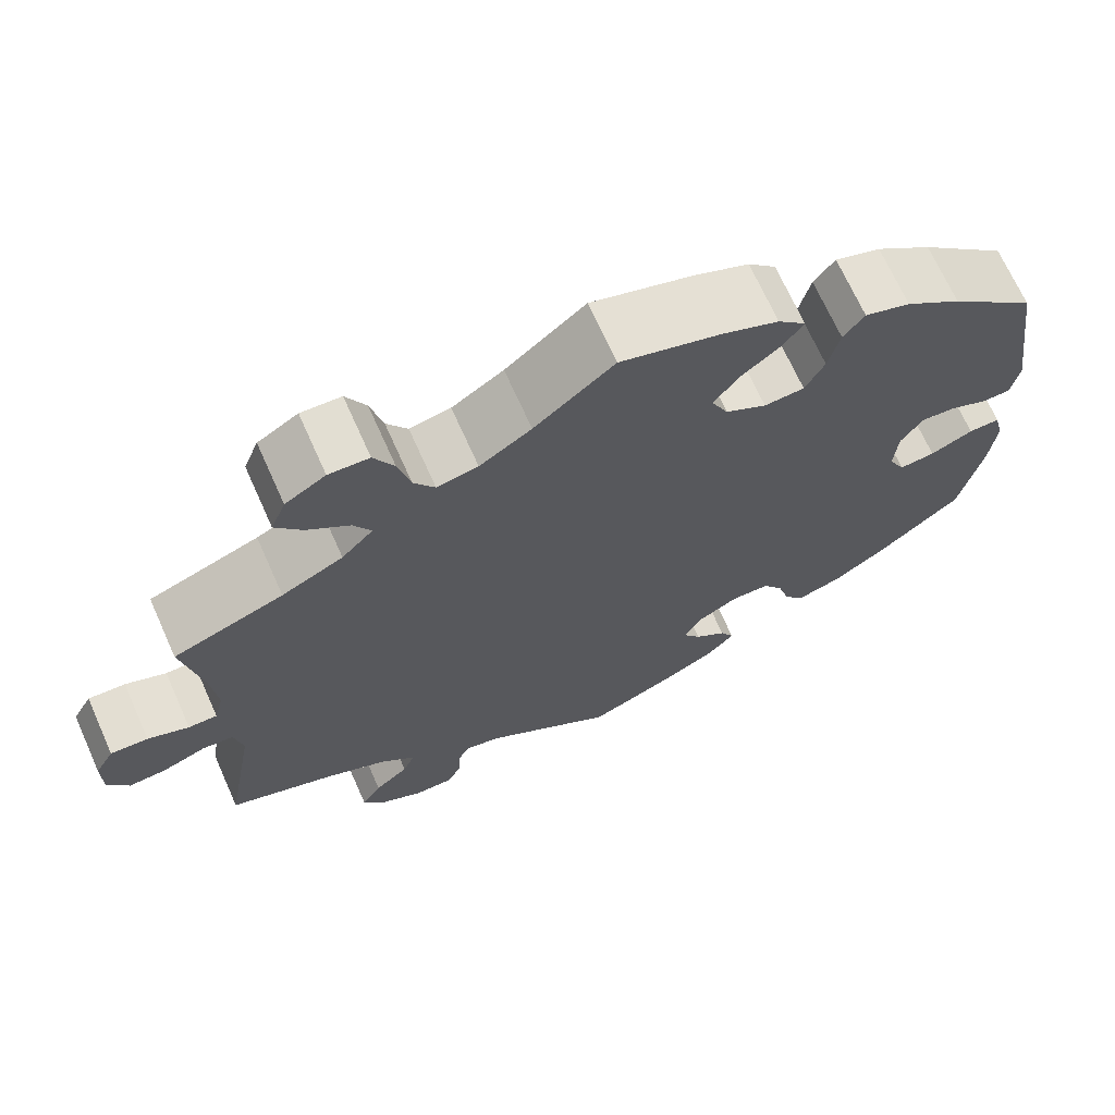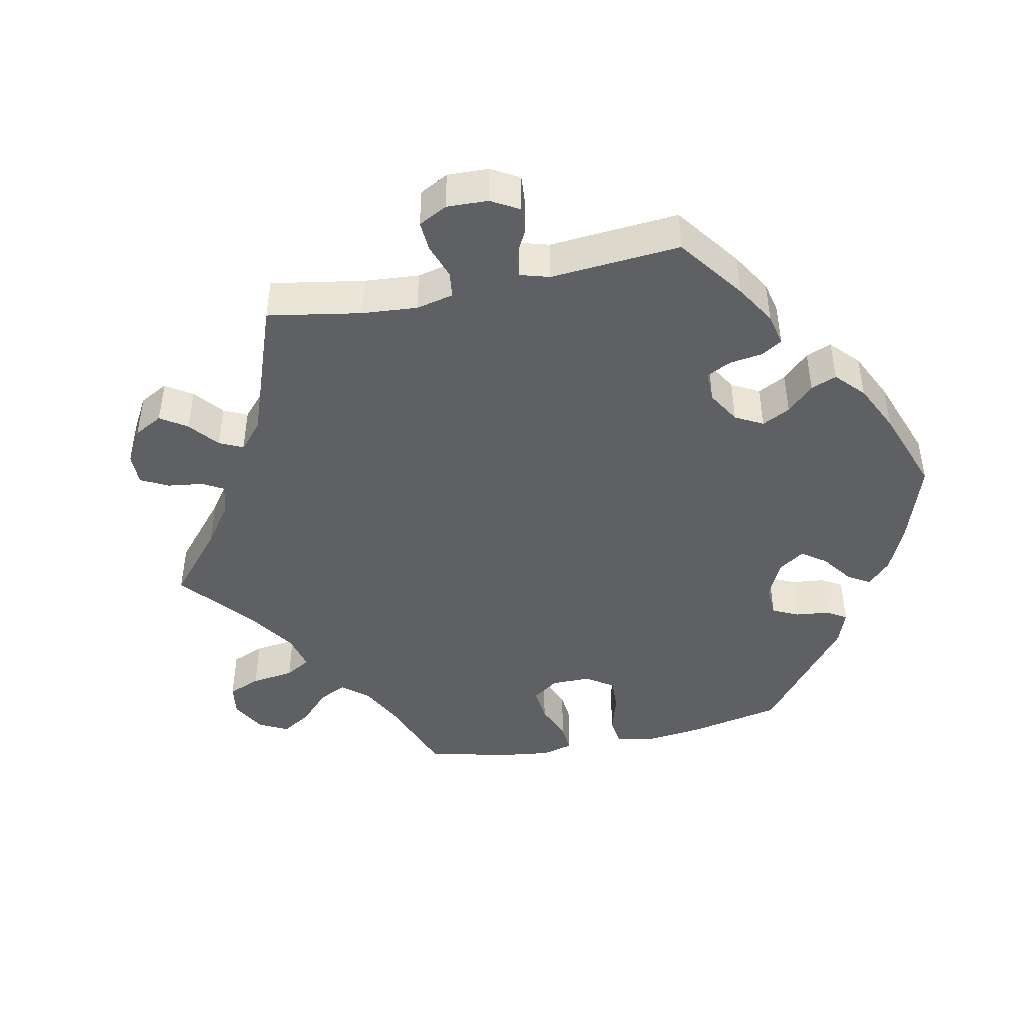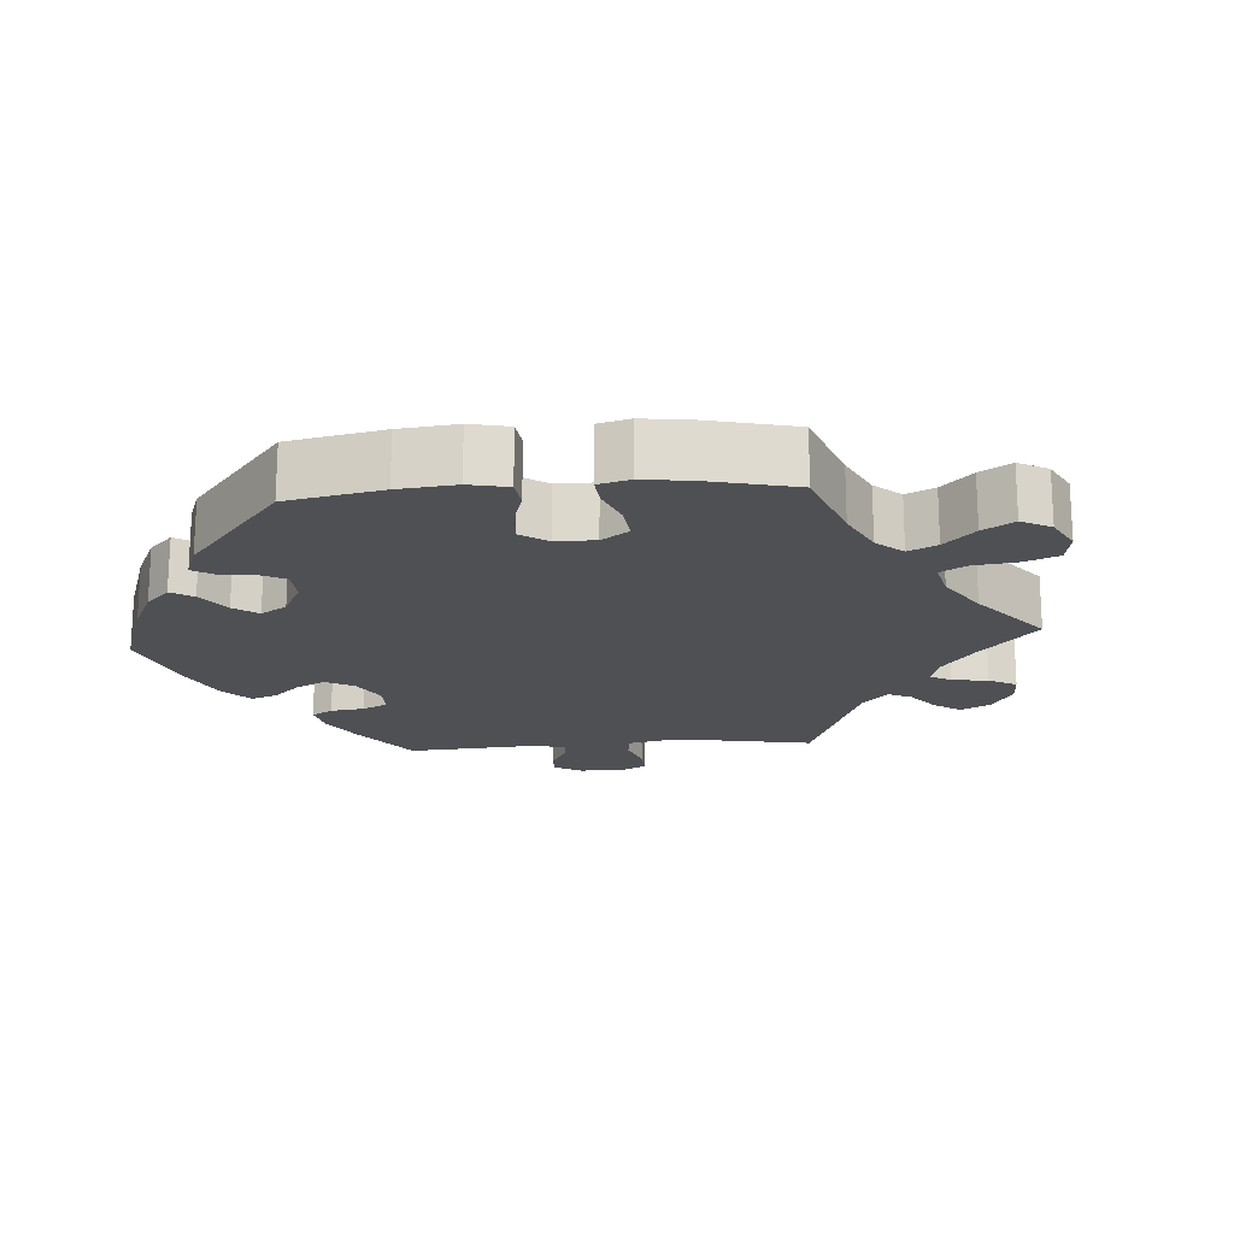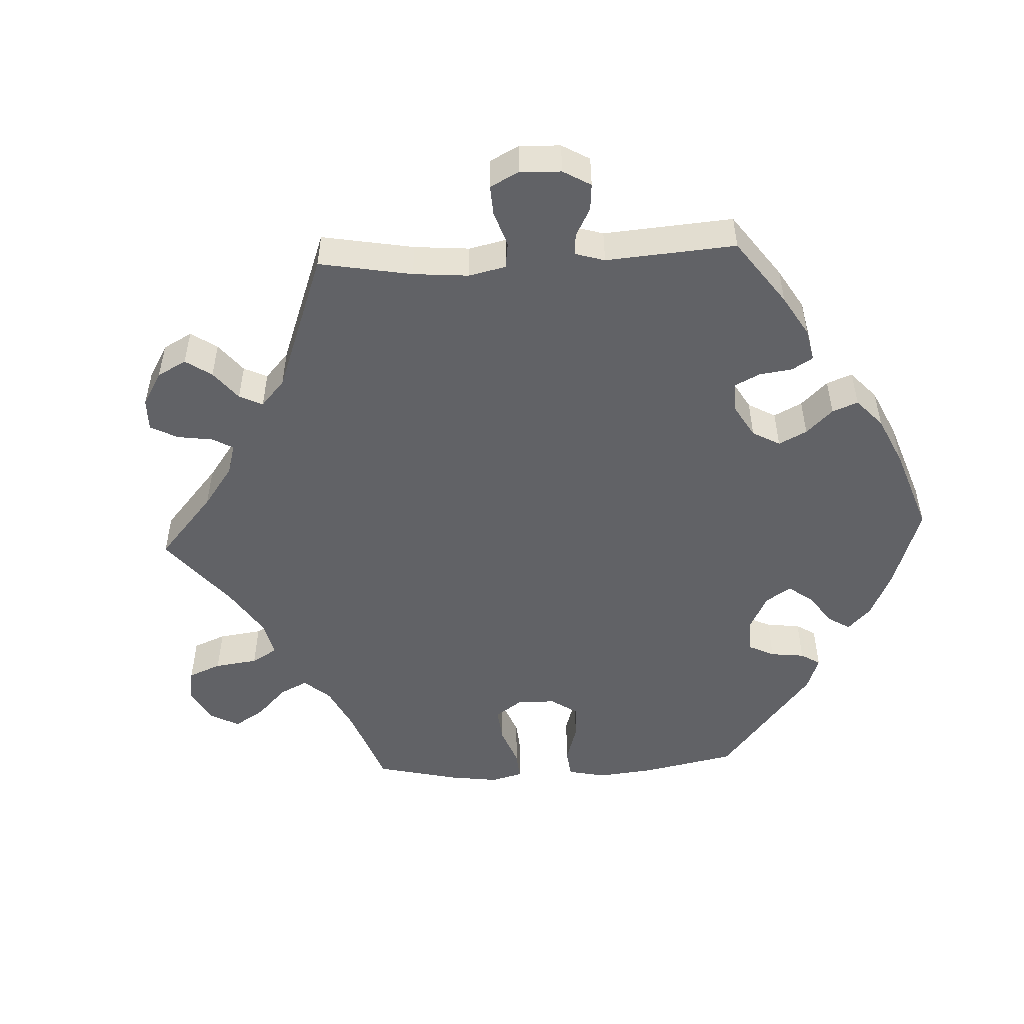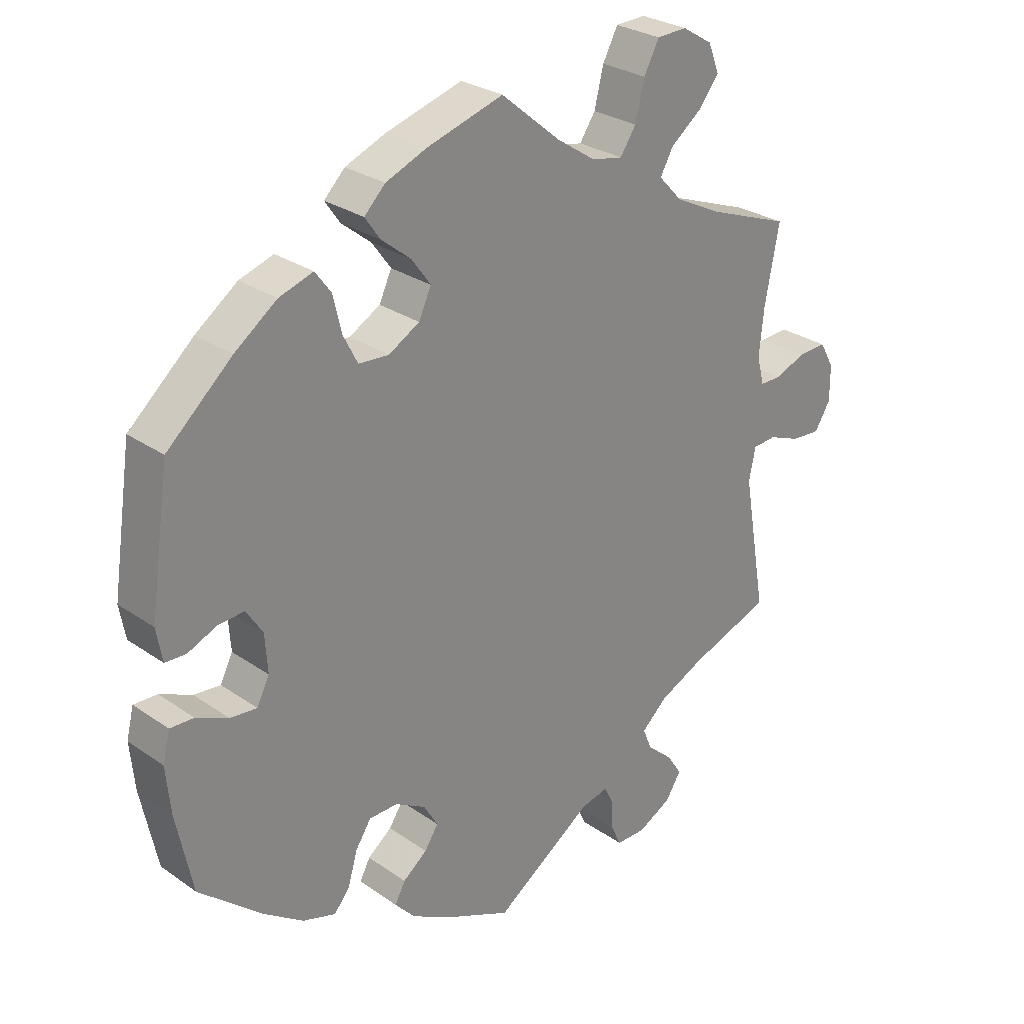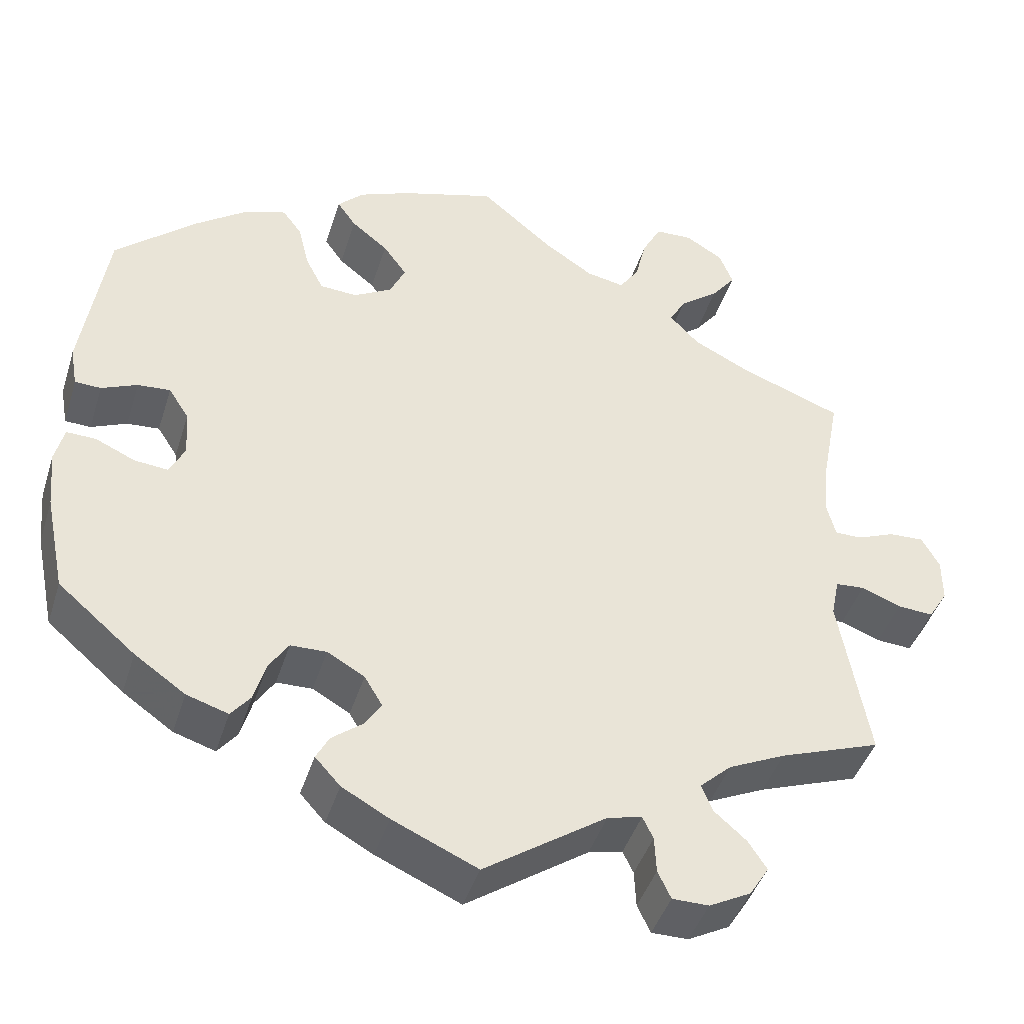
<metadata>
{"format":"obj","ext":"obj","renderer":"f3d","projection":"perspective","resolution":1024,"background":"white","views":[{"elev":69.4,"azim":155.9,"up":"+Z"},{"elev":-44.4,"azim":161.9,"up":"+Y"},{"elev":-18.7,"azim":-25.9,"up":"+Y"},{"elev":-50.7,"azim":152.9,"up":"+Y"},{"elev":27.8,"azim":-43.4,"up":"+Z"},{"elev":-43.5,"azim":-17.1,"up":"+Z"}]}
</metadata>
<code>
v -0.525 0.07 -0.168
v -0.532 0.07 -0.096
v -0.521 0.07 -0.051
v -0.485 0.07 -0.052
v -0.436 0.07 -0.074
v -0.395 0.07 -0.078
v -0.376 0.07 -0.04
v -0.38 0.07 0.018
v -0.405 0.07 0.057
v -0.445 0.07 0.054
v -0.489 0.07 0.035
v -0.521 0.07 0.036
v -0.53 0.07 0.086
v -0.5 0.07 0.289
v -0.401 0.07 0.377
v -0.337 0.07 0.424
v -0.285 0.07 0.441
v -0.261 0.07 0.409
v -0.248 0.07 0.354
v -0.226 0.07 0.311
v -0.18 0.07 0.308
v -0.133 0.07 0.335
v -0.114 0.07 0.376
v -0.143 0.07 0.416
v -0.188 0.07 0.452
v -0.211 0.07 0.485
v -0.179 0.07 0.517
v -0.116 0.07 0.543
v 0 0.07 0.578
v 0.091 0.07 0.502
v 0.15 0.07 0.463
v 0.197 0.07 0.454
v 0.221 0.07 0.49
v 0.235 0.07 0.547
v 0.258 0.07 0.591
v 0.304 0.07 0.593
v 0.35 0.07 0.565
v 0.367 0.07 0.522
v 0.337 0.07 0.483
v 0.289 0.07 0.446
v 0.269 0.07 0.41
v 0.305 0.07 0.372
v 0.375 0.07 0.337
v 0.501 0.07 0.29
v 0.479 0.07 0.174
v 0.472 0.07 0.103
v 0.483 0.07 0.06
v 0.516 0.07 0.06
v 0.563 0.07 0.079
v 0.606 0.07 0.081
v 0.628 0.07 0.042
v 0.628 0.07 -0.013
v 0.604 0.07 -0.052
v 0.56 0.07 -0.049
v 0.511 0.07 -0.03
v 0.475 0.07 -0.033
v 0.465 0.07 -0.082
v 0.501 0.07 -0.289
v 0.377 0.07 -0.334
v 0.307 0.07 -0.367
v 0.268 0.07 -0.403
v 0.282 0.07 -0.437
v 0.321 0.07 -0.471
v 0.344 0.07 -0.506
v 0.32 0.07 -0.544
v 0.269 0.07 -0.571
v 0.224 0.07 -0.571
v 0.208 0.07 -0.537
v 0.206 0.07 -0.492
v 0.193 0.07 -0.465
v 0.151 0.07 -0.475
v 0.001 0.07 -0.578
v -0.103 0.07 -0.532
v -0.161 0.07 -0.5
v -0.192 0.07 -0.466
v -0.176 0.07 -0.436
v -0.139 0.07 -0.407
v -0.118 0.07 -0.375
v -0.14 0.07 -0.338
v -0.186 0.07 -0.312
v -0.23 0.07 -0.313
v -0.254 0.07 -0.35
v -0.268 0.07 -0.399
v -0.292 0.07 -0.429
v -0.343 0.07 -0.413
v -0.405 0.07 -0.37
v -0.5 0.07 -0.289
v -0.525 0 -0.168
v -0.532 0 -0.096
v -0.521 0 -0.051
v -0.485 0 -0.052
v -0.436 0 -0.074
v -0.395 0 -0.078
v -0.376 0 -0.04
v -0.38 0 0.018
v -0.405 0 0.057
v -0.445 0 0.054
v -0.489 0 0.035
v -0.521 0 0.036
v -0.53 0 0.086
v -0.5 0 0.289
v -0.401 0 0.377
v -0.337 0 0.424
v -0.285 0 0.441
v -0.261 0 0.409
v -0.248 0 0.354
v -0.226 0 0.311
v -0.18 0 0.308
v -0.133 0 0.335
v -0.114 0 0.376
v -0.143 0 0.416
v -0.188 0 0.452
v -0.211 0 0.485
v -0.179 0 0.517
v -0.116 0 0.543
v 0 0 0.578
v 0.091 0 0.502
v 0.15 0 0.463
v 0.197 0 0.454
v 0.221 0 0.49
v 0.235 0 0.547
v 0.258 0 0.591
v 0.304 0 0.593
v 0.35 0 0.565
v 0.367 0 0.522
v 0.337 0 0.483
v 0.289 0 0.446
v 0.269 0 0.41
v 0.305 0 0.372
v 0.375 0 0.337
v 0.501 0 0.29
v 0.479 0 0.174
v 0.472 0 0.103
v 0.483 0 0.06
v 0.516 0 0.06
v 0.563 0 0.079
v 0.606 0 0.081
v 0.628 0 0.042
v 0.628 0 -0.013
v 0.604 0 -0.052
v 0.56 0 -0.049
v 0.511 0 -0.03
v 0.475 0 -0.033
v 0.465 0 -0.082
v 0.501 0 -0.289
v 0.377 0 -0.334
v 0.307 0 -0.367
v 0.268 0 -0.403
v 0.282 0 -0.437
v 0.321 0 -0.471
v 0.344 0 -0.506
v 0.32 0 -0.544
v 0.269 0 -0.571
v 0.224 0 -0.571
v 0.208 0 -0.537
v 0.206 0 -0.492
v 0.193 0 -0.465
v 0.151 0 -0.475
v 0.001 0 -0.578
v -0.103 0 -0.532
v -0.161 0 -0.5
v -0.192 0 -0.466
v -0.176 0 -0.436
v -0.139 0 -0.407
v -0.118 0 -0.375
v -0.14 0 -0.338
v -0.186 0 -0.312
v -0.23 0 -0.313
v -0.254 0 -0.35
v -0.268 0 -0.399
v -0.292 0 -0.429
v -0.343 0 -0.413
v -0.405 0 -0.37
v -0.5 0 -0.289
f 82 83 84 85
f 81 82 85 86
f 74 75 76 77
f 74 77 78
f 71 72 73 74
f 70 71 74 78
f 66 67 68 69
f 66 69 70
f 65 66 70
f 62 63 64 65
f 61 62 65 70
f 60 61 70 78
f 57 58 59
f 56 57 59 60
f 52 53 54 55
f 52 55 56
f 51 52 56
f 48 49 50 51
f 47 48 51 56
f 46 47 56 60
f 43 44 45
f 42 43 45 46
f 41 42 46 60
f 37 38 39 40
f 37 40 41
f 36 37 41
f 33 34 35 36
f 32 33 36 41
f 31 32 41 60
f 27 28 29 30
f 24 25 26 27
f 23 24 27 30
f 22 23 30 31
f 16 17 18 19
f 16 19 20
f 15 16 20
f 14 15 20
f 13 14 20 21
f 10 11 12 13
f 9 10 13 21
f 2 3 4 5
f 2 5 6
f 1 2 6
f 81 86 87 1
f 31 60 78 79
f 31 79 80
f 8 9 21 22
f 7 8 22 31
f 6 7 31 80
f 1 6 80 81
f 172 171 170 169
f 173 172 169 168
f 164 163 162 161
f 165 164 161
f 161 160 159 158
f 165 161 158 157
f 156 155 154 153
f 157 156 153
f 157 153 152
f 152 151 150 149
f 157 152 149 148
f 165 157 148 147
f 146 145 144
f 147 146 144 143
f 142 141 140 139
f 143 142 139
f 143 139 138
f 138 137 136 135
f 143 138 135 134
f 147 143 134 133
f 132 131 130
f 133 132 130 129
f 147 133 129 128
f 127 126 125 124
f 128 127 124
f 128 124 123
f 123 122 121 120
f 128 123 120 119
f 147 128 119 118
f 117 116 115 114
f 114 113 112 111
f 117 114 111 110
f 118 117 110 109
f 106 105 104 103
f 107 106 103
f 107 103 102
f 107 102 101
f 108 107 101 100
f 100 99 98 97
f 108 100 97 96
f 92 91 90 89
f 93 92 89
f 93 89 88
f 88 174 173 168
f 166 165 147 118
f 167 166 118
f 109 108 96 95
f 118 109 95 94
f 167 118 94 93
f 168 167 93 88
f 1 88 89 2
f 2 89 90 3
f 3 90 91 4
f 4 91 92 5
f 5 92 93 6
f 6 93 94 7
f 7 94 95 8
f 8 95 96 9
f 9 96 97 10
f 10 97 98 11
f 11 98 99 12
f 12 99 100 13
f 13 100 101 14
f 14 101 102 15
f 15 102 103 16
f 16 103 104 17
f 17 104 105 18
f 18 105 106 19
f 19 106 107 20
f 20 107 108 21
f 21 108 109 22
f 22 109 110 23
f 23 110 111 24
f 24 111 112 25
f 25 112 113 26
f 26 113 114 27
f 27 114 115 28
f 28 115 116 29
f 29 116 117 30
f 30 117 118 31
f 31 118 119 32
f 32 119 120 33
f 33 120 121 34
f 34 121 122 35
f 35 122 123 36
f 36 123 124 37
f 37 124 125 38
f 38 125 126 39
f 39 126 127 40
f 40 127 128 41
f 41 128 129 42
f 42 129 130 43
f 43 130 131 44
f 44 131 132 45
f 45 132 133 46
f 46 133 134 47
f 47 134 135 48
f 48 135 136 49
f 49 136 137 50
f 50 137 138 51
f 51 138 139 52
f 52 139 140 53
f 53 140 141 54
f 54 141 142 55
f 55 142 143 56
f 56 143 144 57
f 57 144 145 58
f 58 145 146 59
f 59 146 147 60
f 60 147 148 61
f 61 148 149 62
f 62 149 150 63
f 63 150 151 64
f 64 151 152 65
f 65 152 153 66
f 66 153 154 67
f 67 154 155 68
f 68 155 156 69
f 69 156 157 70
f 70 157 158 71
f 71 158 159 72
f 72 159 160 73
f 73 160 161 74
f 74 161 162 75
f 75 162 163 76
f 76 163 164 77
f 77 164 165 78
f 78 165 166 79
f 79 166 167 80
f 80 167 168 81
f 81 168 169 82
f 82 169 170 83
f 83 170 171 84
f 84 171 172 85
f 85 172 173 86
f 86 173 174 87
f 87 174 88 1

</code>
